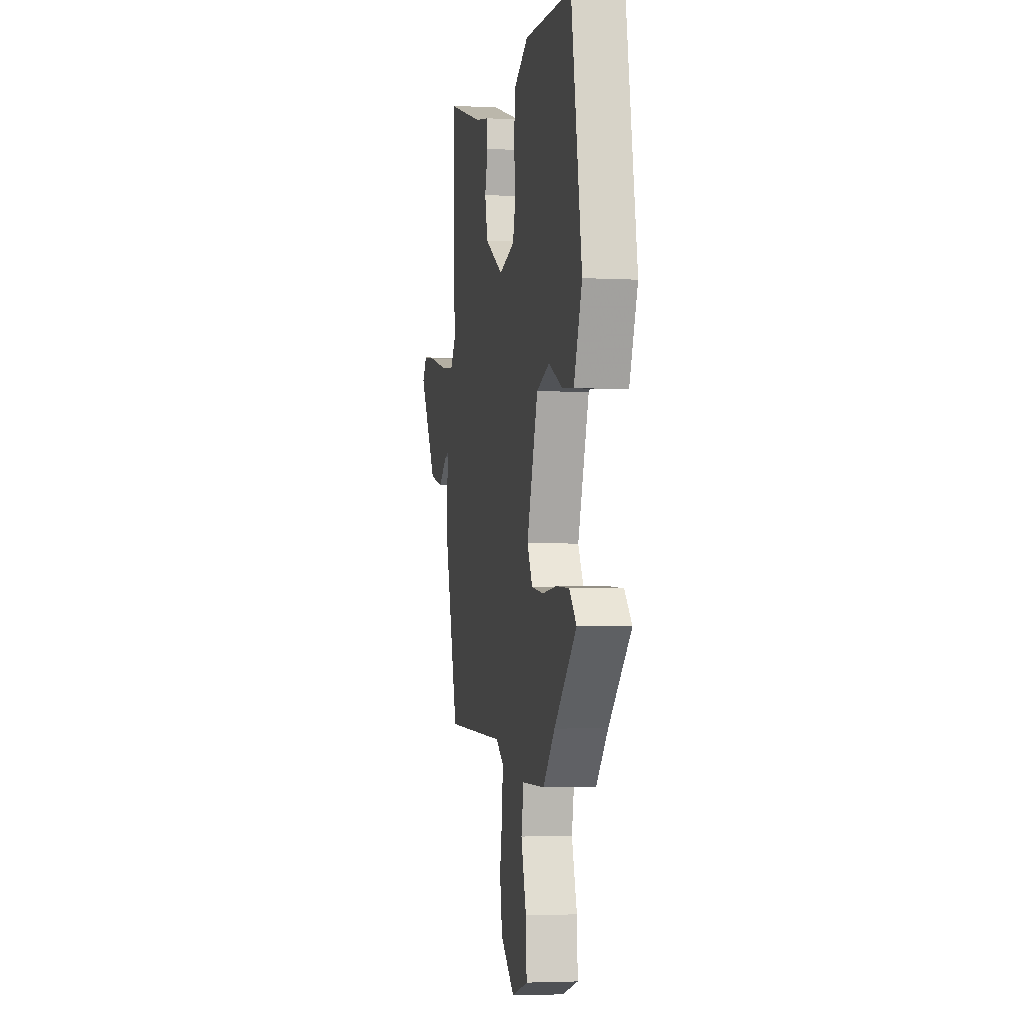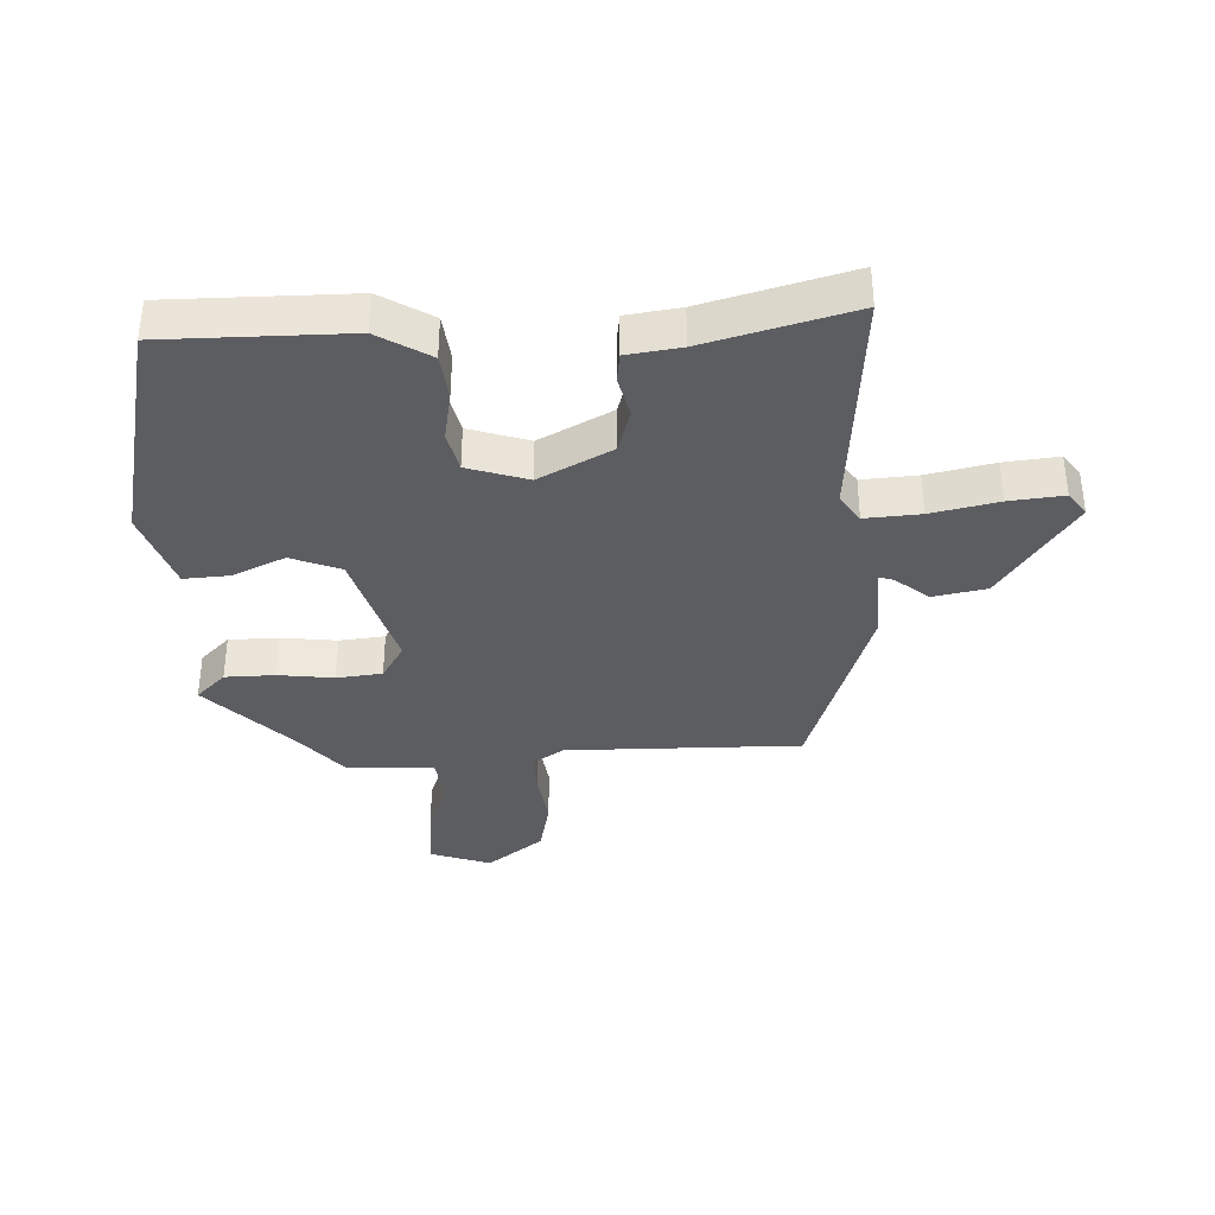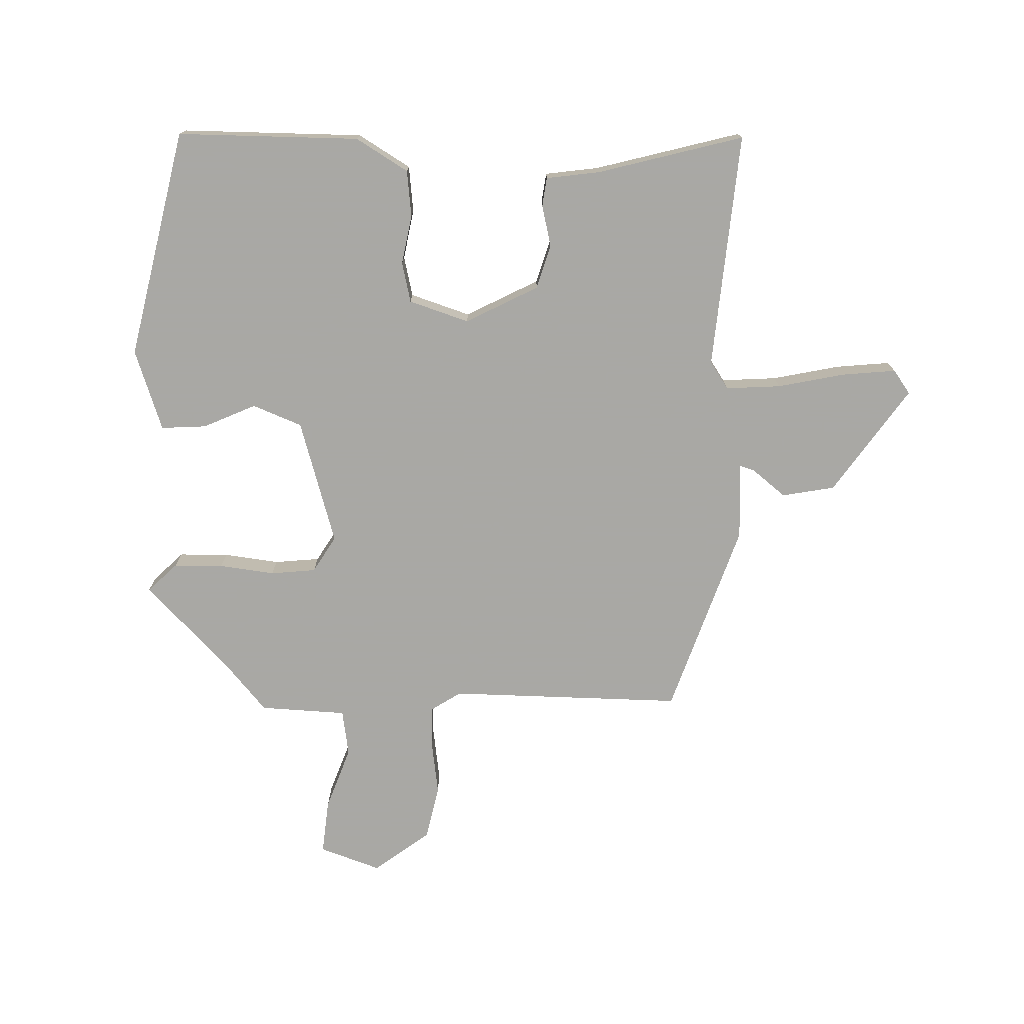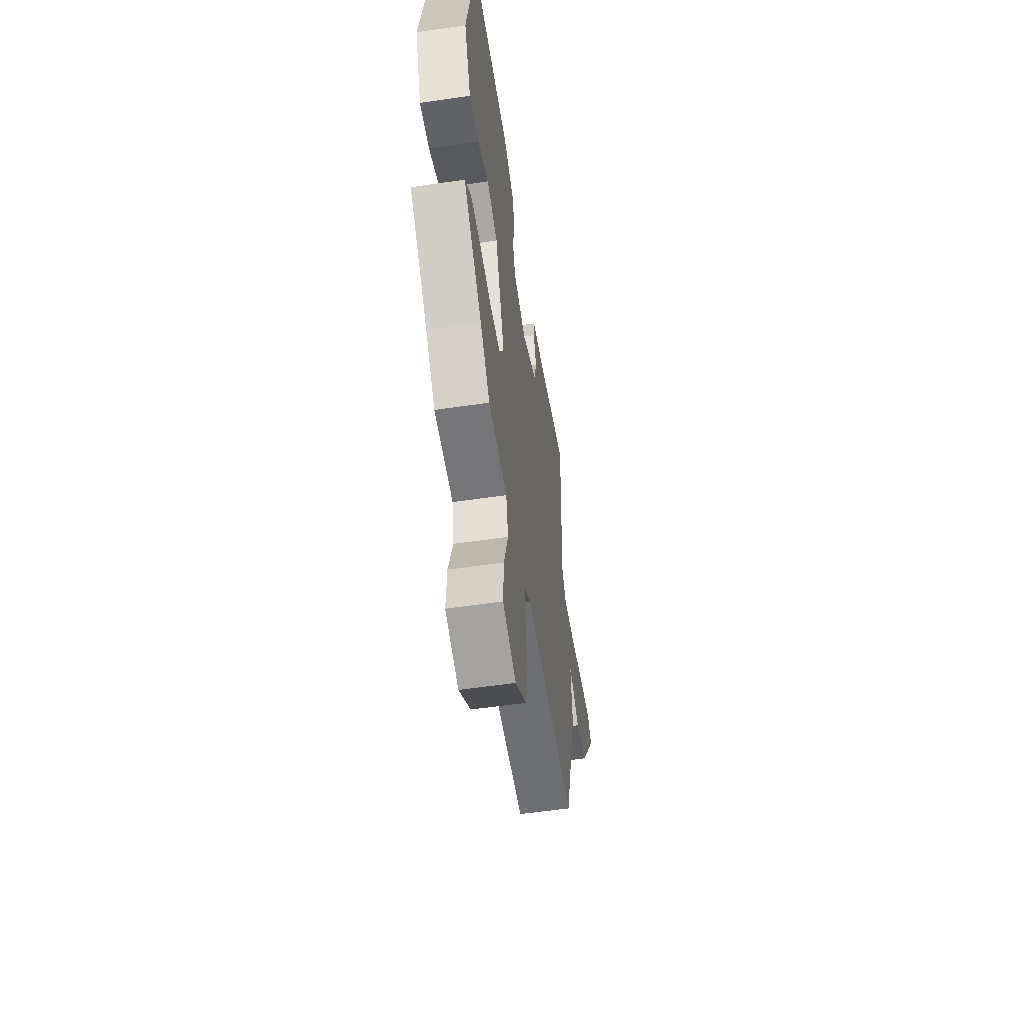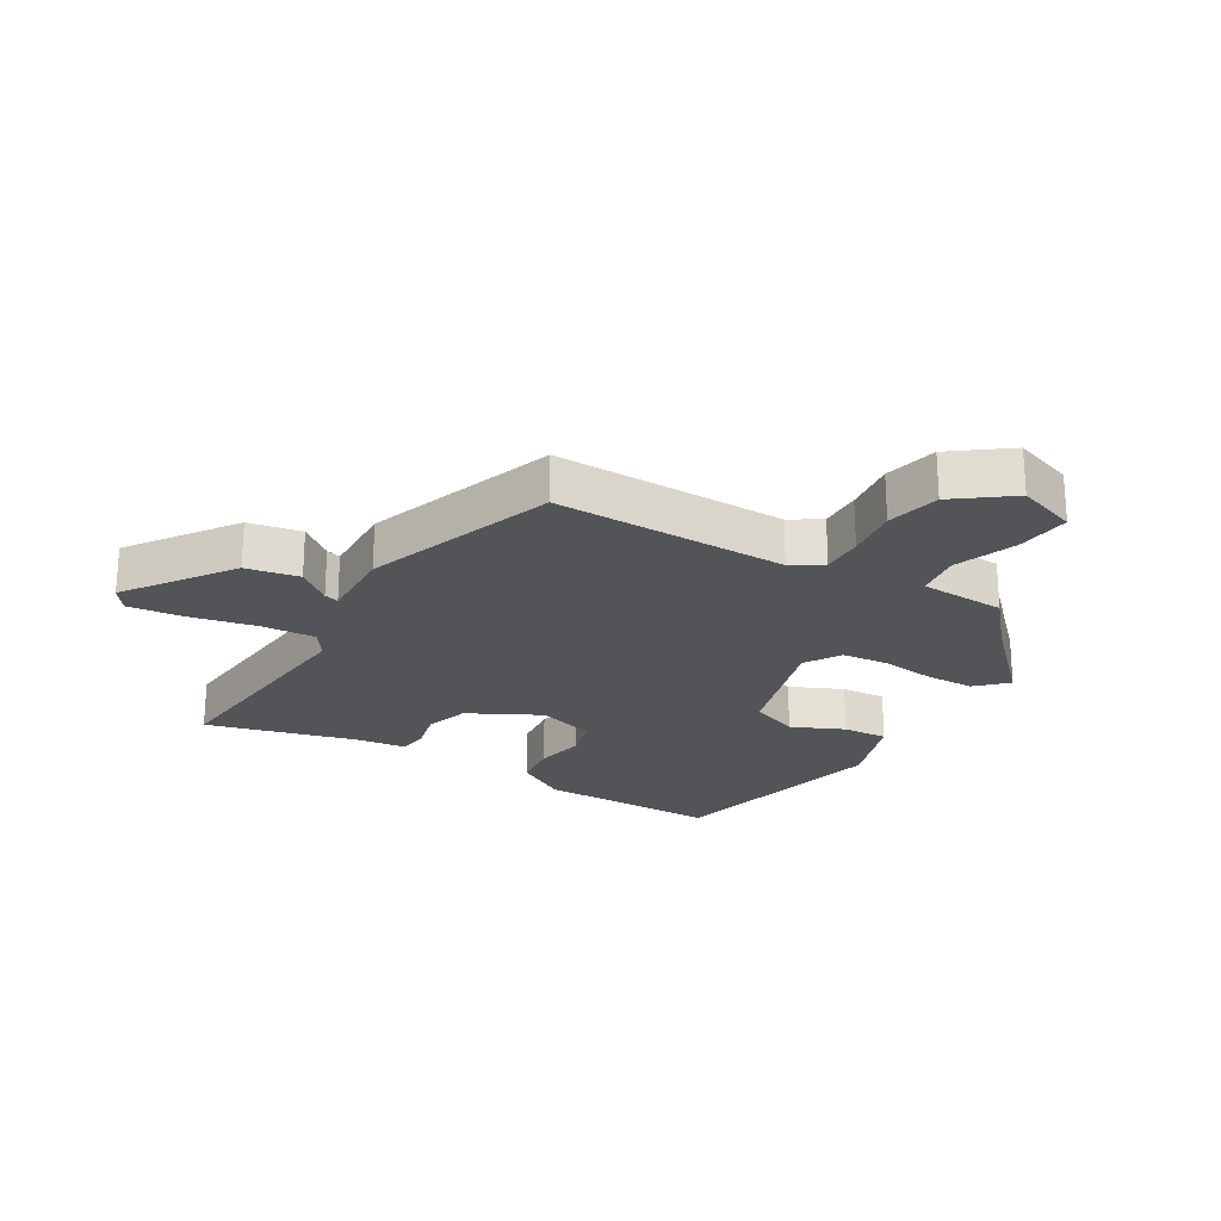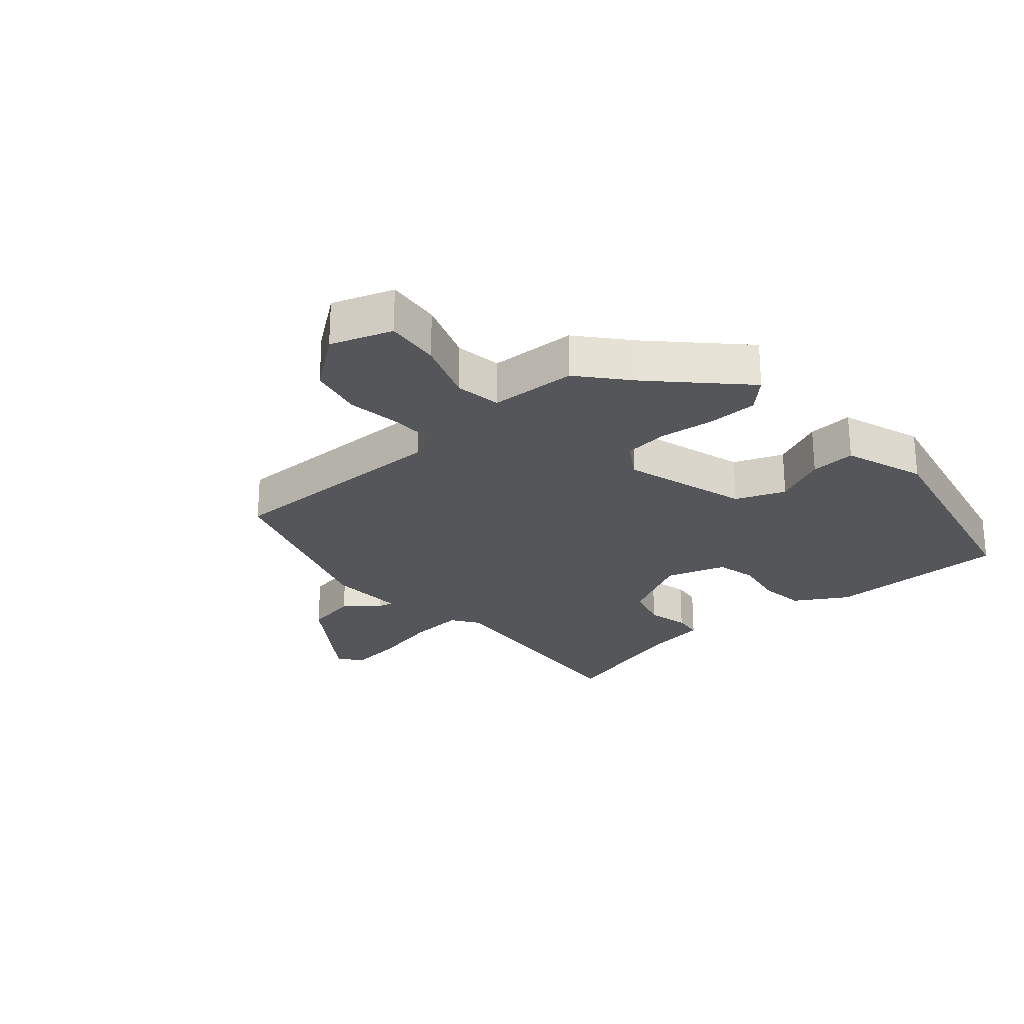
<metadata>
{"format":"obj","ext":"obj","renderer":"f3d","projection":"perspective","resolution":1024,"background":"white","views":[{"elev":-3.5,"azim":-100.4,"up":"+Z"},{"elev":-36.6,"azim":0.0,"up":"+Y"},{"elev":-75.0,"azim":-4.1,"up":"+Y"},{"elev":-56.6,"azim":-81.3,"up":"+Z"},{"elev":-23.5,"azim":146.4,"up":"+Y"},{"elev":-25.1,"azim":-141.4,"up":"+Y"}]}
</metadata>
<code>
v -0.339 0.07 -0.446
v -0.477 0.07 -0.318
v -0.432 0.07 -0.27
v -0.352 0.07 -0.265
v -0.262 0.07 -0.272
v -0.189 0.07 -0.261
v -0.156 0.07 -0.201
v -0.225 0.07 -0.002
v -0.306 0.07 0.026
v -0.389 0.07 -0.016
v -0.462 0.07 -0.024
v -0.513 0.07 0.105
v -0.448 0.07 0.479
v -0.153 0.07 0.492
v -0.067 0.07 0.445
v -0.055 0.07 0.371
v -0.066 0.07 0.29
v -0.048 0.07 0.226
v 0.05 0.07 0.199
v 0.164 0.07 0.265
v 0.182 0.07 0.337
v 0.163 0.07 0.403
v 0.167 0.07 0.45
v 0.253 0.07 0.466
v 0.486 0.07 0.54
v 0.471 0.07 0.158
v 0.503 0.07 0.115
v 0.592 0.07 0.125
v 0.699 0.07 0.153
v 0.786 0.07 0.166
v 0.815 0.07 0.129
v 0.704 0.07 -0.047
v 0.619 0.07 -0.067
v 0.563 0.07 -0.026
v 0.539 0.07 -0.02
v 0.55 0.07 -0.144
v 0.459 0.07 -0.459
v 0.081 0.07 -0.472
v 0.033 0.07 -0.506
v 0.038 0.07 -0.574
v 0.054 0.07 -0.66
v 0.039 0.07 -0.748
v -0.048 0.07 -0.82
v -0.148 0.07 -0.79
v -0.143 0.07 -0.701
v -0.111 0.07 -0.598
v -0.126 0.07 -0.524
v -0.266 0.07 -0.524
v -0.339 0 -0.446
v -0.477 0 -0.318
v -0.432 0 -0.27
v -0.352 0 -0.265
v -0.262 0 -0.272
v -0.189 0 -0.261
v -0.156 0 -0.201
v -0.225 0 -0.002
v -0.306 0 0.026
v -0.389 0 -0.016
v -0.462 0 -0.024
v -0.513 0 0.105
v -0.448 0 0.479
v -0.153 0 0.492
v -0.067 0 0.445
v -0.055 0 0.371
v -0.066 0 0.29
v -0.048 0 0.226
v 0.05 0 0.199
v 0.164 0 0.265
v 0.182 0 0.337
v 0.163 0 0.403
v 0.167 0 0.45
v 0.253 0 0.466
v 0.486 0 0.54
v 0.471 0 0.158
v 0.503 0 0.115
v 0.592 0 0.125
v 0.699 0 0.153
v 0.786 0 0.166
v 0.815 0 0.129
v 0.704 0 -0.047
v 0.619 0 -0.067
v 0.563 0 -0.026
v 0.539 0 -0.02
v 0.55 0 -0.144
v 0.459 0 -0.459
v 0.081 0 -0.472
v 0.033 0 -0.506
v 0.038 0 -0.574
v 0.054 0 -0.66
v 0.039 0 -0.748
v -0.048 0 -0.82
v -0.148 0 -0.79
v -0.143 0 -0.701
v -0.111 0 -0.598
v -0.126 0 -0.524
v -0.266 0 -0.524
f 47 48 1
f 44 45 46
f 43 44 46
f 42 43 46
f 41 42 46
f 40 41 46
f 39 40 46 47
f 3 4 5
f 2 3 5
f 1 2 5
f 47 1 5
f 39 47 5
f 38 39 5
f 35 36 37 38
f 32 33 34
f 31 32 34
f 30 31 34
f 29 30 34
f 28 29 34
f 27 28 34 35
f 26 27 35 38
f 24 25 26 38
f 21 22 23 24
f 20 21 24 38
f 15 16 17
f 14 15 17
f 13 14 17
f 12 13 17
f 11 12 17
f 10 11 17
f 9 10 17
f 8 9 17 18
f 7 8 18 19
f 38 5 6
f 38 6 7
f 7 19 20 38
f 49 96 95
f 94 93 92
f 94 92 91
f 94 91 90
f 94 90 89
f 94 89 88
f 95 94 88 87
f 53 52 51
f 53 51 50
f 53 50 49
f 53 49 95
f 53 95 87
f 53 87 86
f 86 85 84 83
f 82 81 80
f 82 80 79
f 82 79 78
f 82 78 77
f 82 77 76
f 83 82 76 75
f 86 83 75 74
f 86 74 73 72
f 72 71 70 69
f 86 72 69 68
f 65 64 63
f 65 63 62
f 65 62 61
f 65 61 60
f 65 60 59
f 65 59 58
f 65 58 57
f 66 65 57 56
f 67 66 56 55
f 54 53 86
f 55 54 86
f 86 68 67 55
f 1 49 50 2
f 2 50 51 3
f 3 51 52 4
f 4 52 53 5
f 5 53 54 6
f 6 54 55 7
f 7 55 56 8
f 8 56 57 9
f 9 57 58 10
f 10 58 59 11
f 11 59 60 12
f 12 60 61 13
f 13 61 62 14
f 14 62 63 15
f 15 63 64 16
f 16 64 65 17
f 17 65 66 18
f 18 66 67 19
f 19 67 68 20
f 20 68 69 21
f 21 69 70 22
f 22 70 71 23
f 23 71 72 24
f 24 72 73 25
f 25 73 74 26
f 26 74 75 27
f 27 75 76 28
f 28 76 77 29
f 29 77 78 30
f 30 78 79 31
f 31 79 80 32
f 32 80 81 33
f 33 81 82 34
f 34 82 83 35
f 35 83 84 36
f 36 84 85 37
f 37 85 86 38
f 38 86 87 39
f 39 87 88 40
f 40 88 89 41
f 41 89 90 42
f 42 90 91 43
f 43 91 92 44
f 44 92 93 45
f 45 93 94 46
f 46 94 95 47
f 47 95 96 48
f 48 96 49 1

</code>
